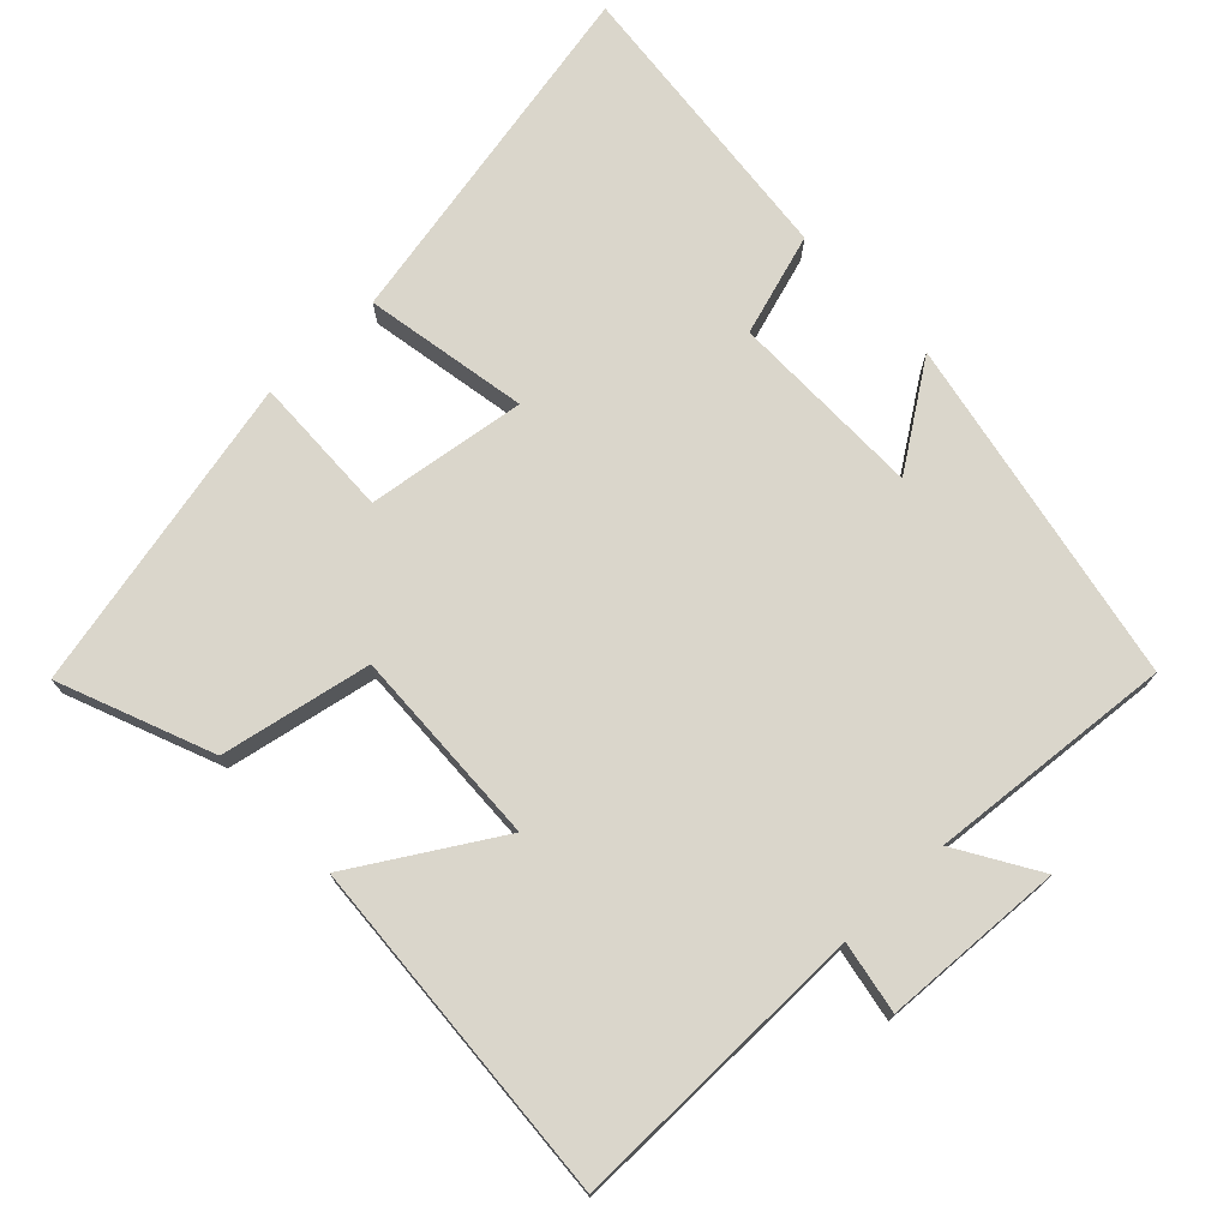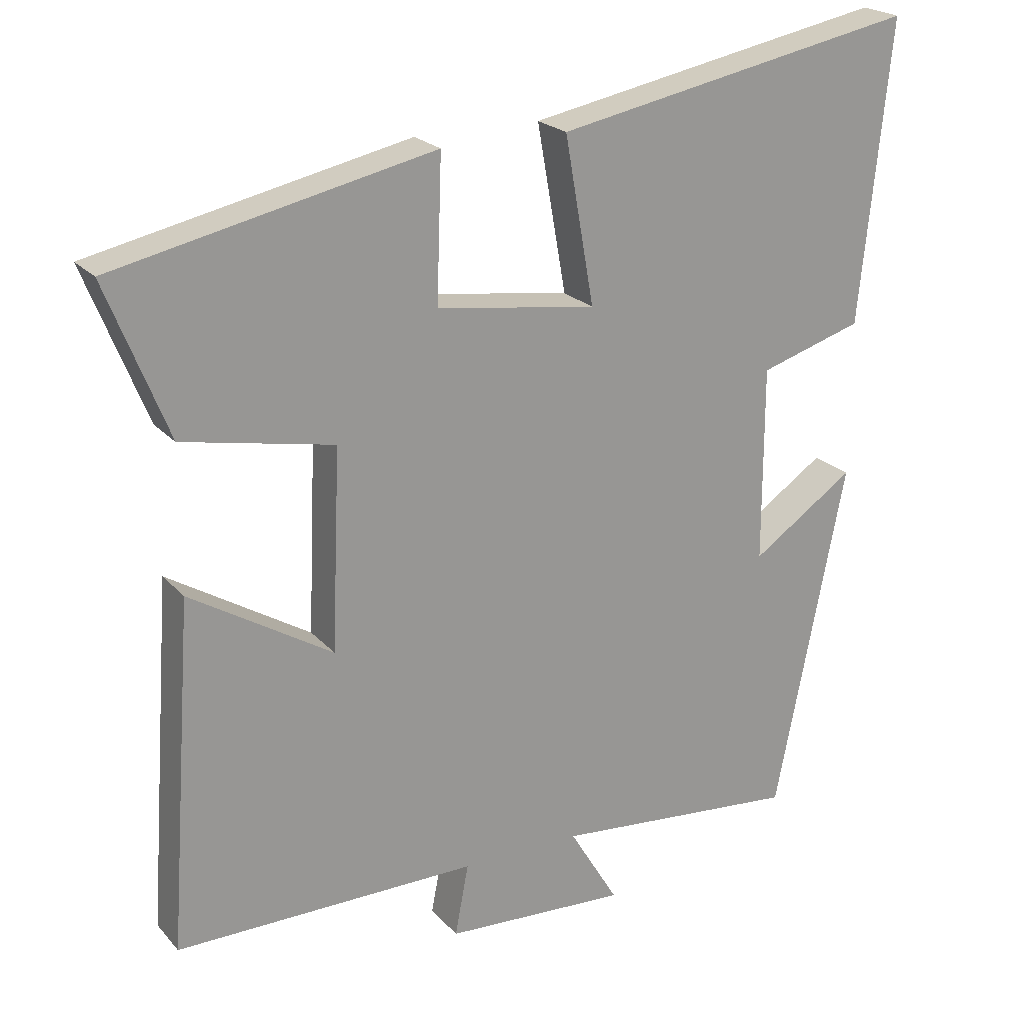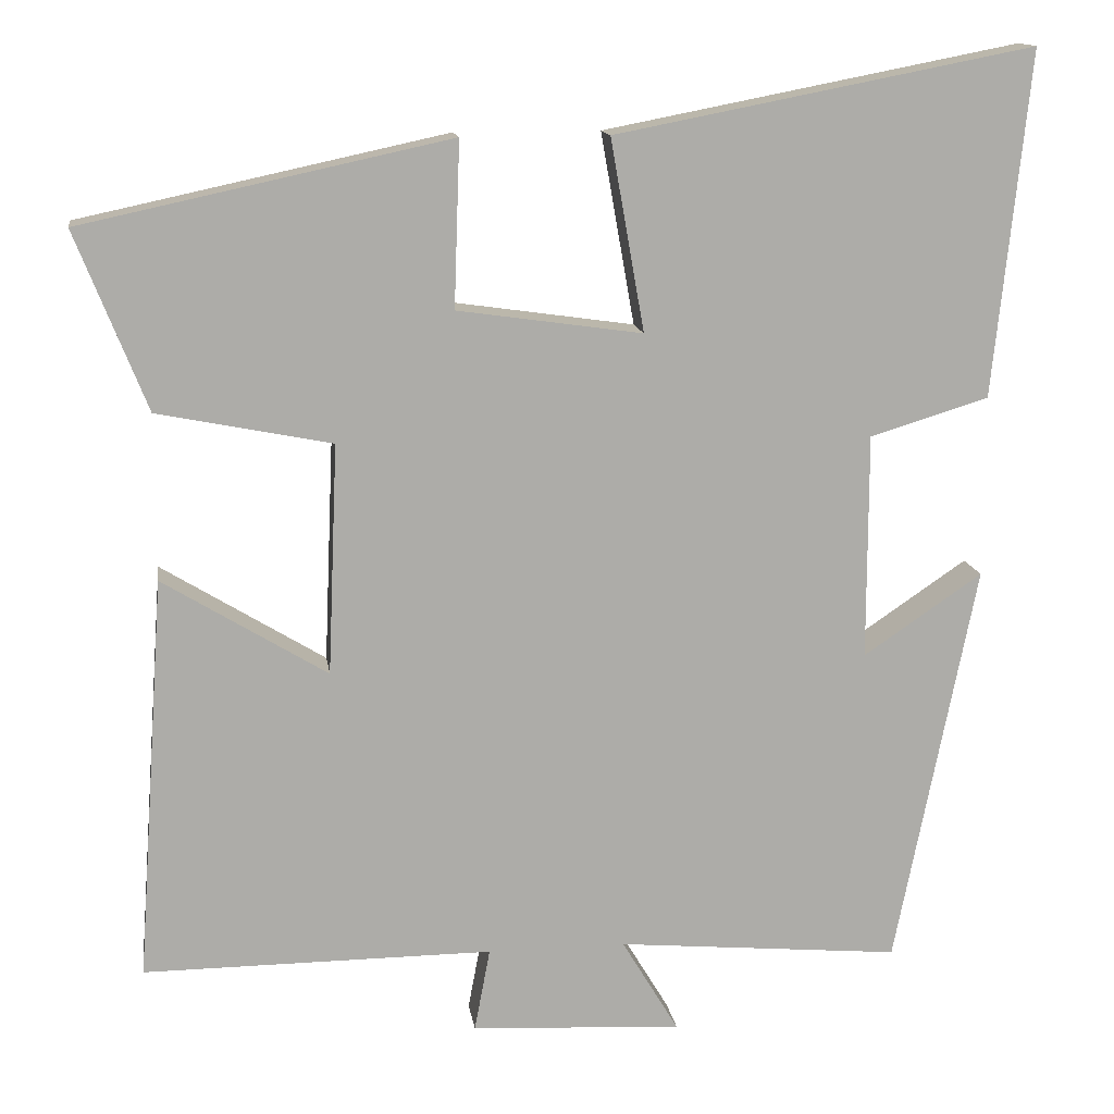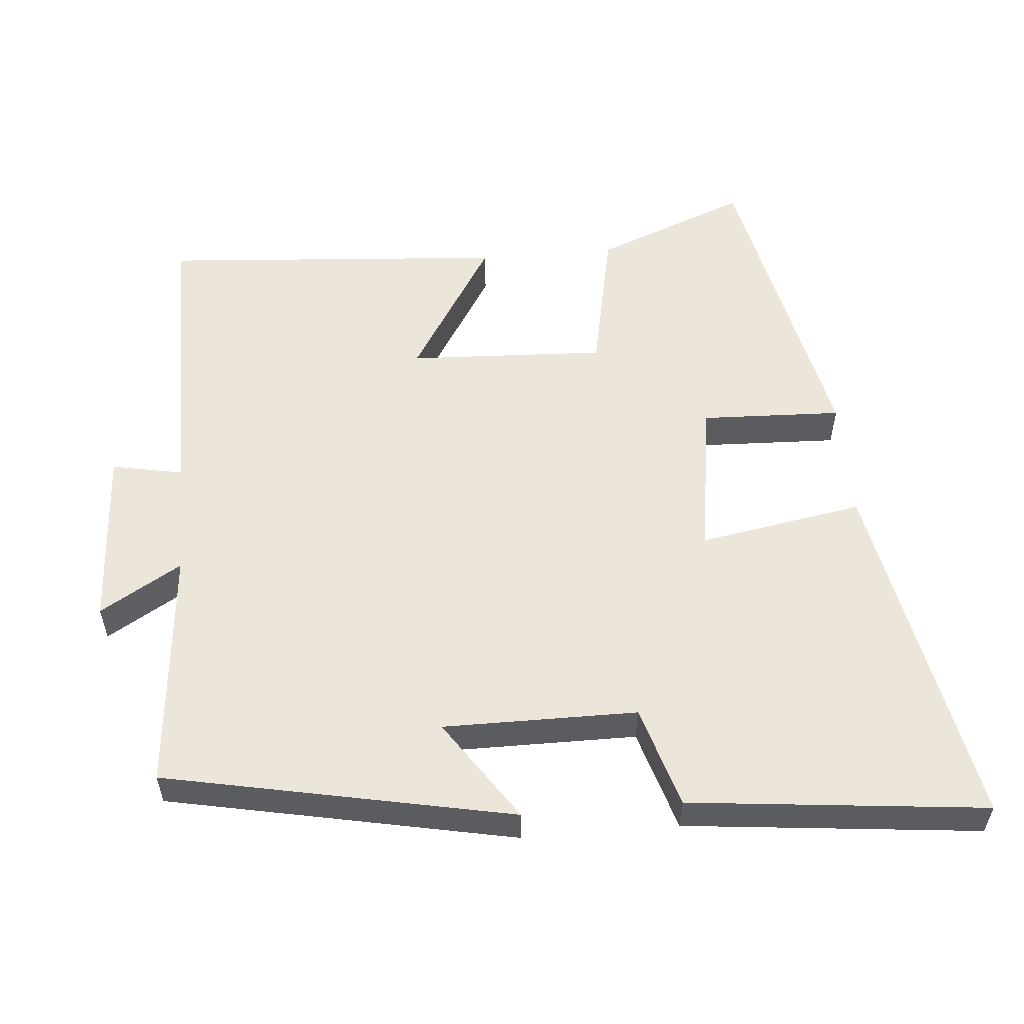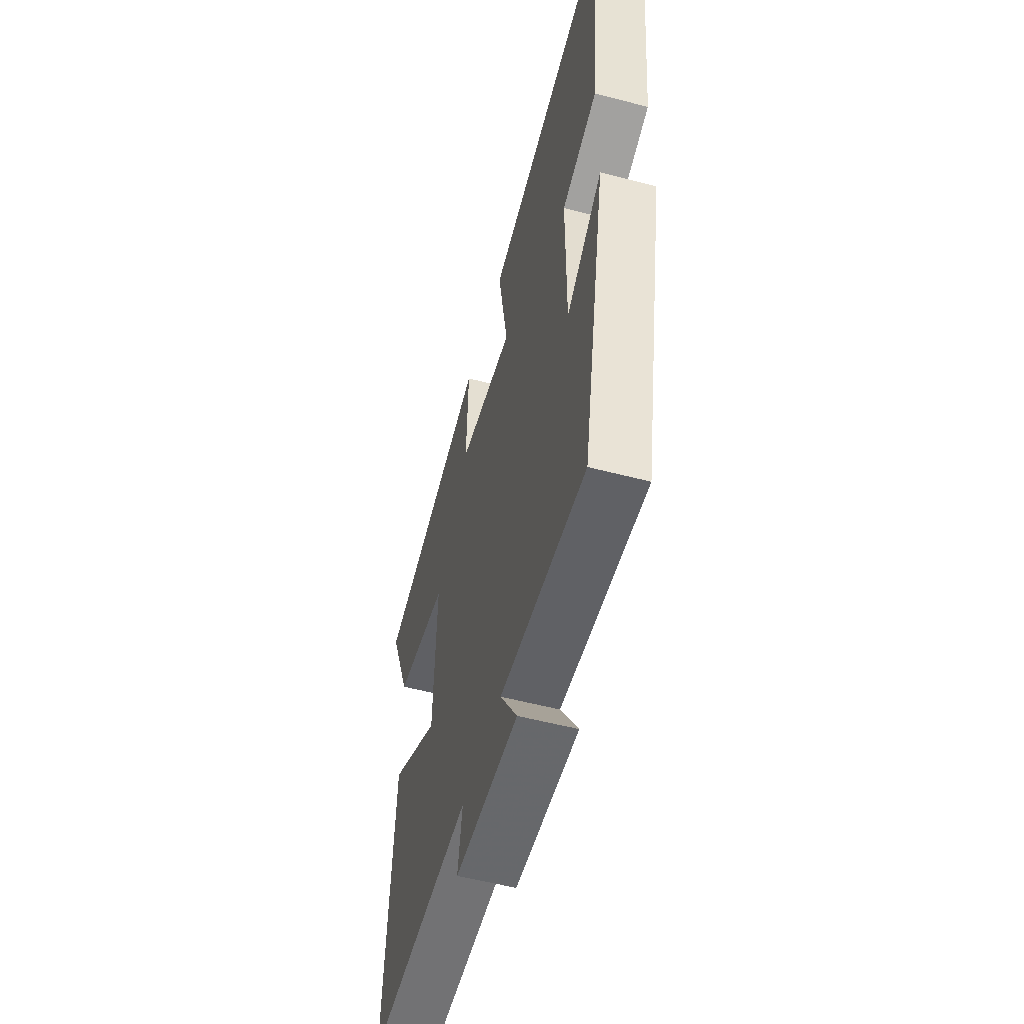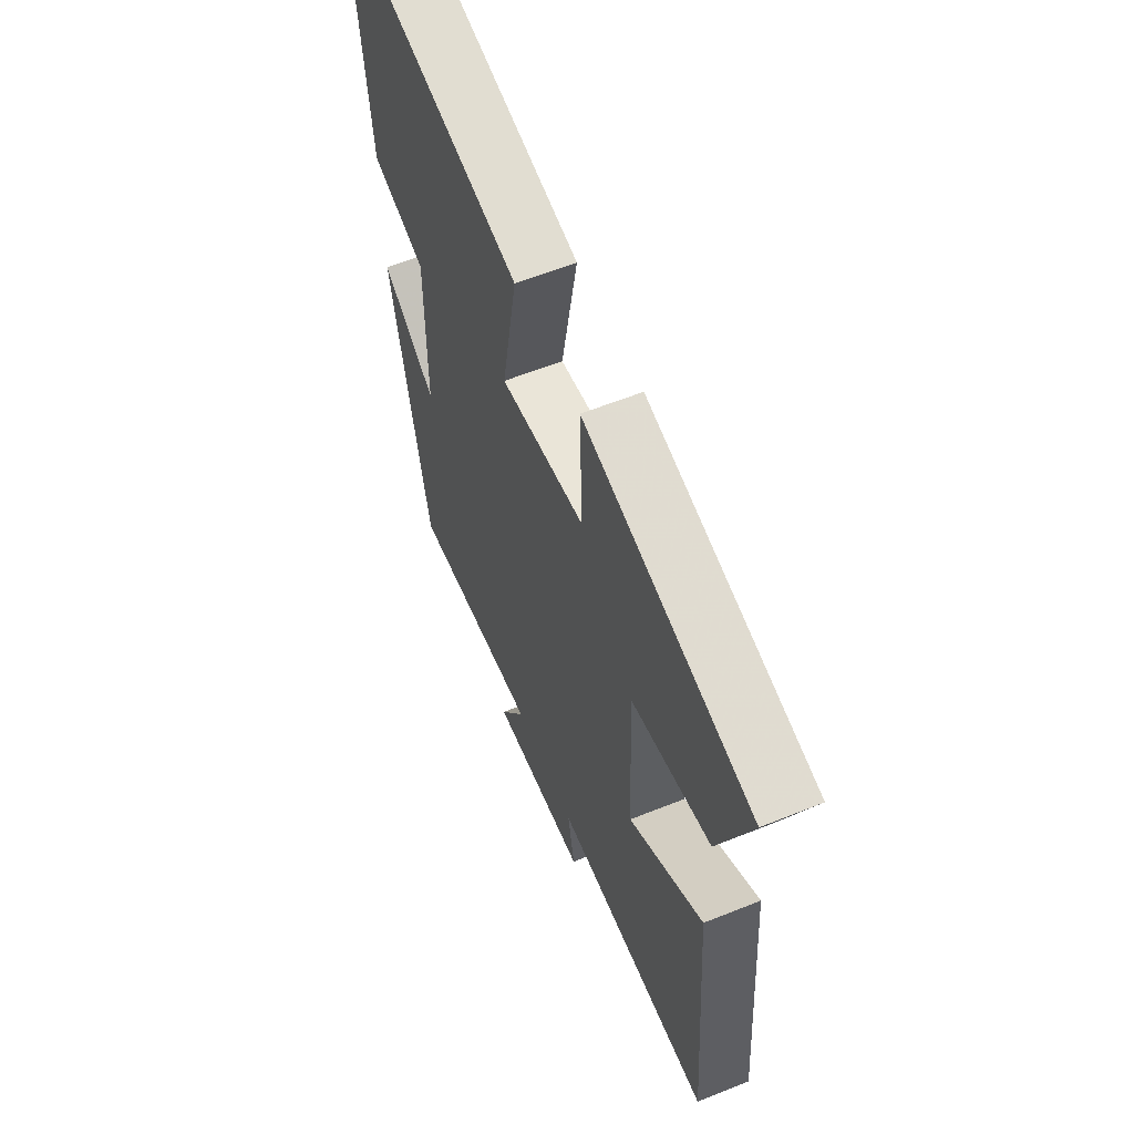
<metadata>
{"format":"obj","ext":"obj","renderer":"f3d","projection":"perspective","resolution":1024,"background":"white","views":[{"elev":73.9,"azim":136.2,"up":"+Y"},{"elev":21.9,"azim":150.5,"up":"+Z"},{"elev":13.7,"azim":171.7,"up":"+Z"},{"elev":55.2,"azim":-94.8,"up":"+Y"},{"elev":-55.4,"azim":-105.4,"up":"+Z"},{"elev":59.3,"azim":67.5,"up":"+Z"}]}
</metadata>
<code>
v -0.543 0.07 0.598
v -0.036 0.07 0.5
v -0.077 0.07 0.268
v 0.147 0.07 0.3
v 0.14 0.07 0.5
v 0.586 0.07 0.404
v 0.5 0.07 0.188
v 0.289 0.07 0.146
v 0.301 0.07 -0.134
v 0.5 0.07 -0.012
v 0.535 0.07 -0.502
v 0.111 0.07 -0.5
v 0.13 0.07 -0.601
v -0.126 0.07 -0.615
v -0.057 0.07 -0.5
v -0.402 0.07 -0.531
v -0.5 0.07 -0.04
v -0.356 0.07 -0.138
v -0.356 0.07 0.136
v -0.5 0.07 0.18
v -0.543 0 0.598
v -0.036 0 0.5
v -0.077 0 0.268
v 0.147 0 0.3
v 0.14 0 0.5
v 0.586 0 0.404
v 0.5 0 0.188
v 0.289 0 0.146
v 0.301 0 -0.134
v 0.5 0 -0.012
v 0.535 0 -0.502
v 0.111 0 -0.5
v 0.13 0 -0.601
v -0.126 0 -0.615
v -0.057 0 -0.5
v -0.402 0 -0.531
v -0.5 0 -0.04
v -0.356 0 -0.138
v -0.356 0 0.136
v -0.5 0 0.18
f 1 2 3
f 20 1 3
f 19 20 3
f 18 19 3 4
f 15 16 17 18
f 15 18 4
f 12 13 14 15
f 12 15 4
f 9 10 11 12
f 8 9 12 4
f 6 7 8
f 5 6 8
f 4 5 8
f 23 22 21
f 23 21 40
f 23 40 39
f 24 23 39 38
f 38 37 36 35
f 24 38 35
f 35 34 33 32
f 24 35 32
f 32 31 30 29
f 24 32 29 28
f 28 27 26
f 28 26 25
f 28 25 24
f 1 21 22 2
f 2 22 23 3
f 3 23 24 4
f 4 24 25 5
f 5 25 26 6
f 6 26 27 7
f 7 27 28 8
f 8 28 29 9
f 9 29 30 10
f 10 30 31 11
f 11 31 32 12
f 12 32 33 13
f 13 33 34 14
f 14 34 35 15
f 15 35 36 16
f 16 36 37 17
f 17 37 38 18
f 18 38 39 19
f 19 39 40 20
f 20 40 21 1

</code>
